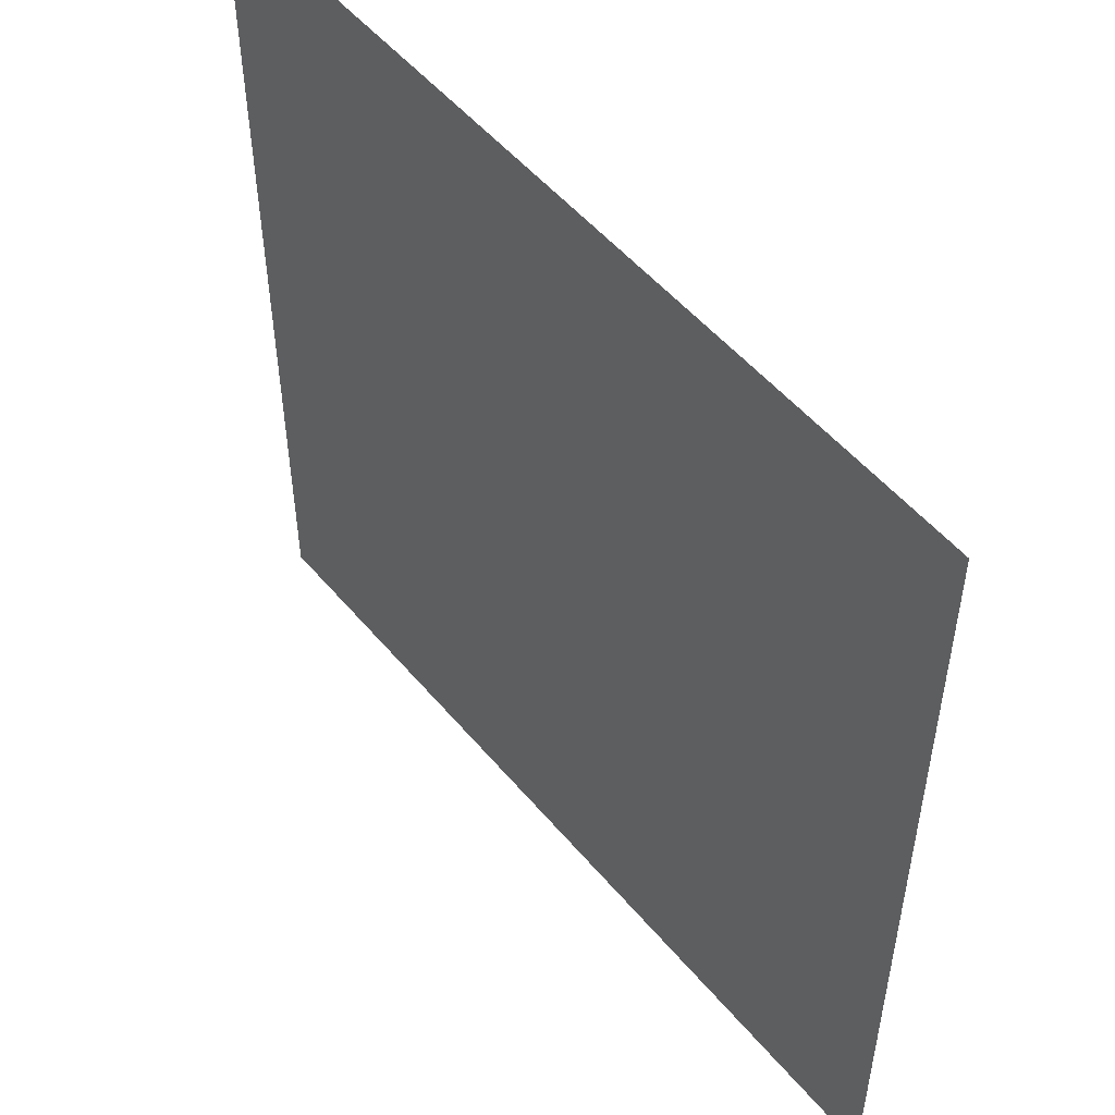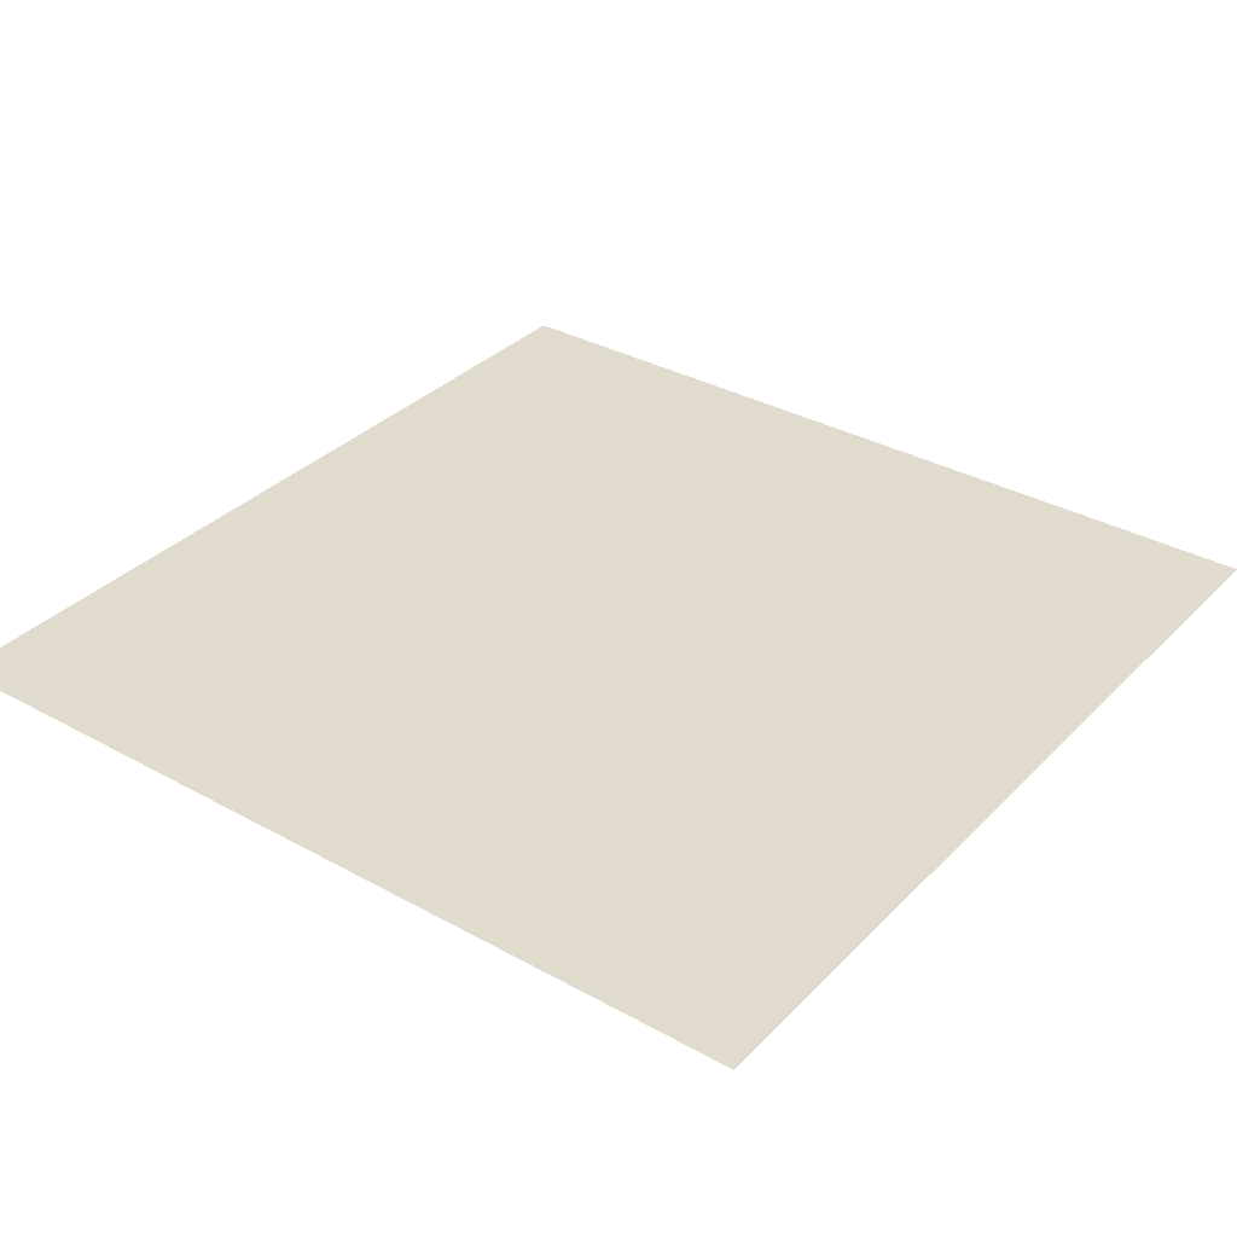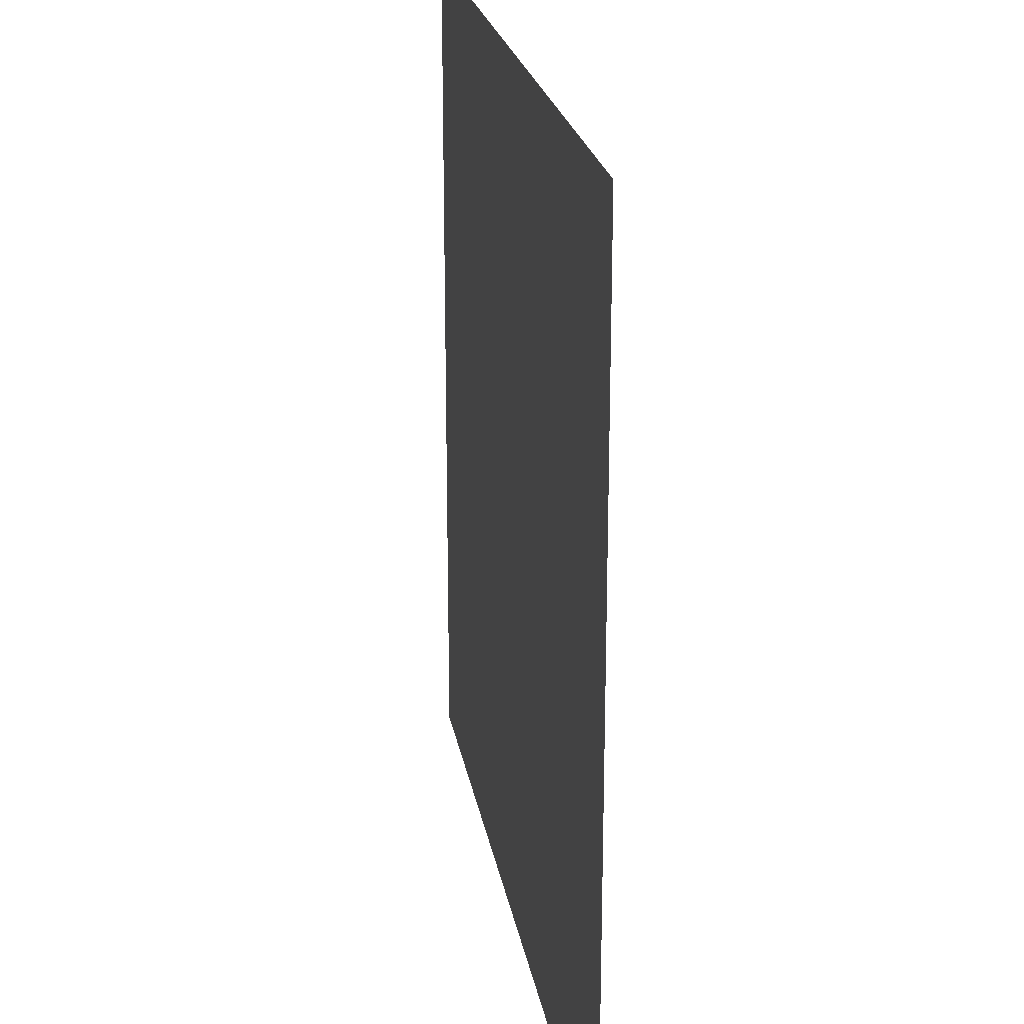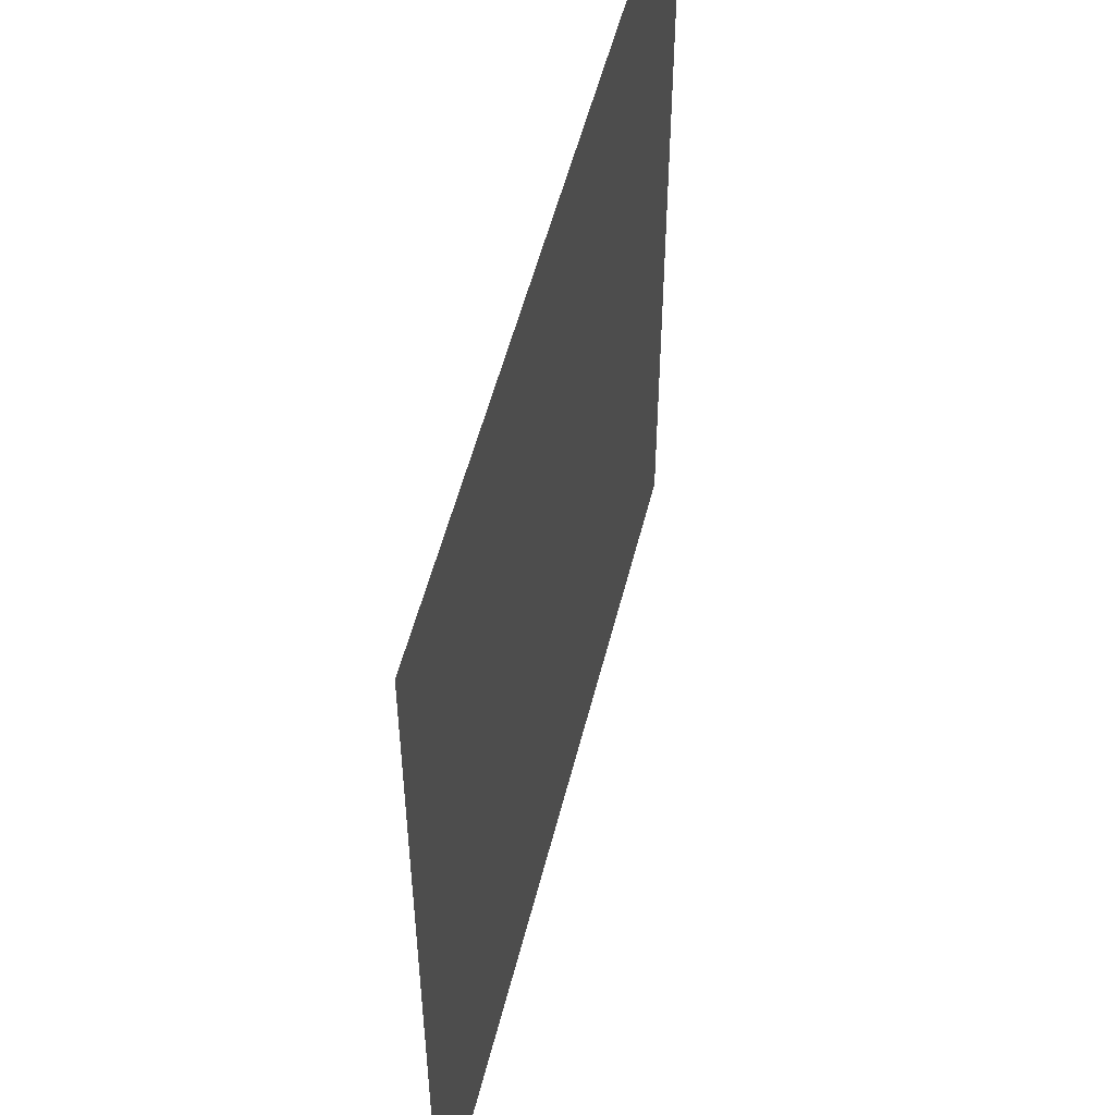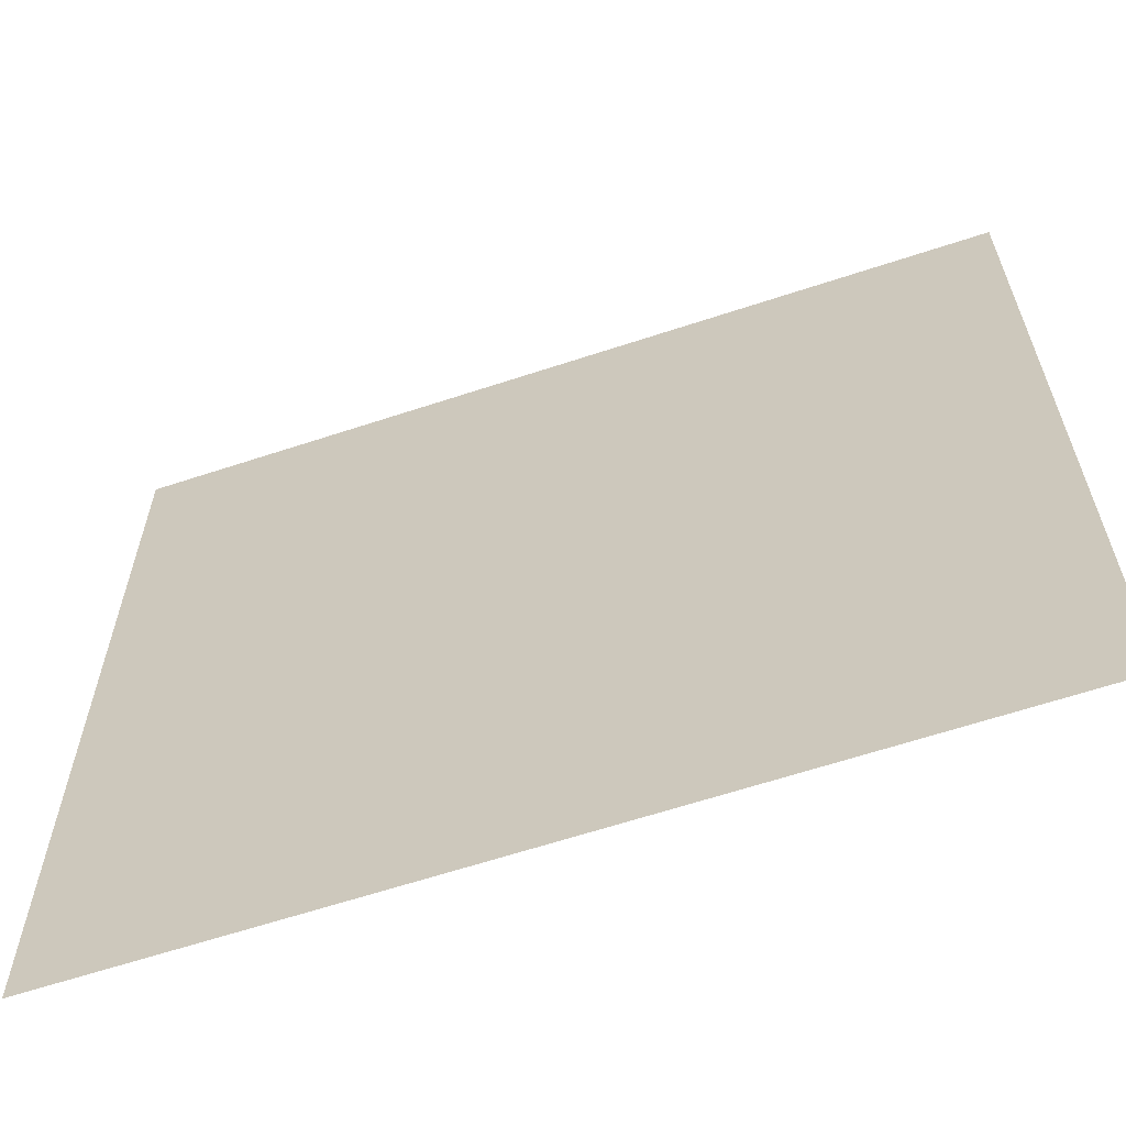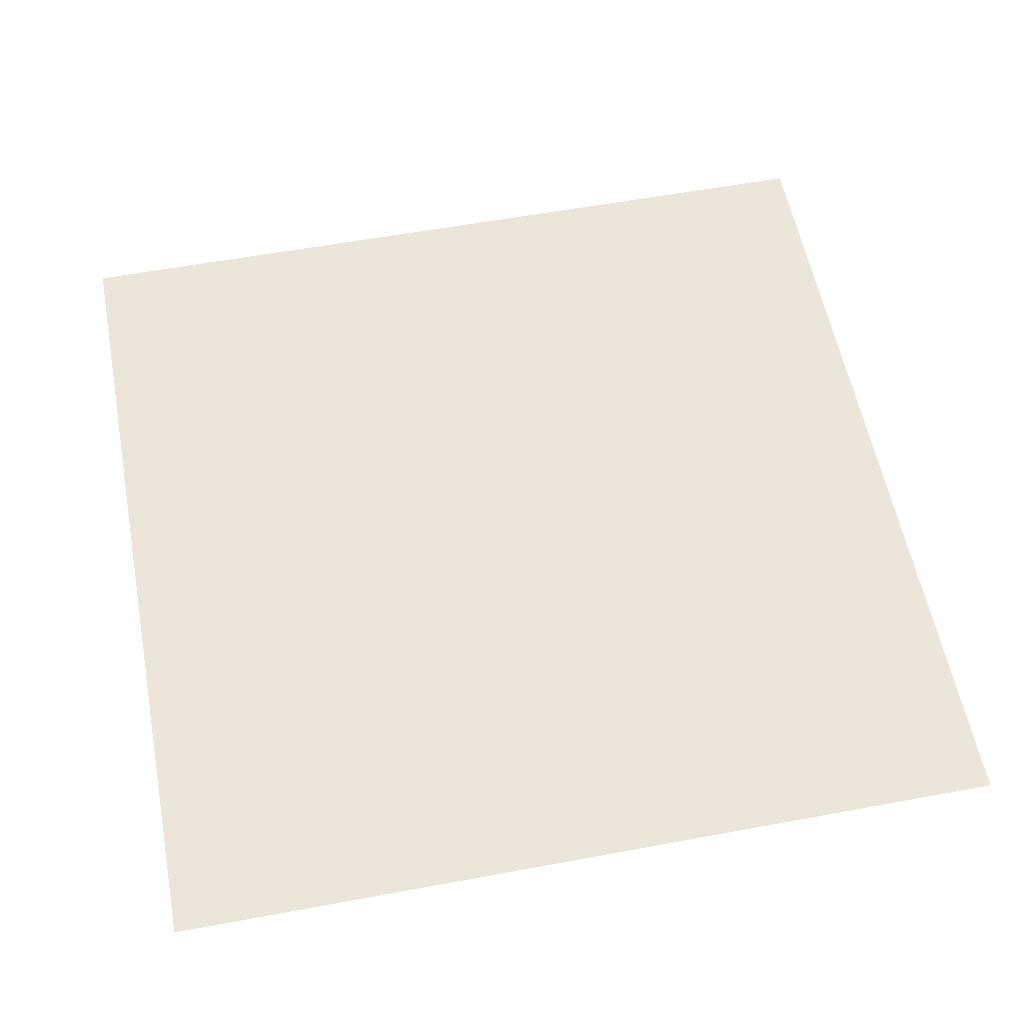
<metadata>
{"format":"obj","ext":"obj","renderer":"f3d","projection":"perspective","resolution":1024,"background":"white","views":[{"elev":52.1,"azim":-128.7,"up":"+Y"},{"elev":33.9,"azim":126.9,"up":"+Z"},{"elev":22.5,"azim":80.4,"up":"+Y"},{"elev":53.3,"azim":-76.1,"up":"+Y"},{"elev":-63.0,"azim":-161.5,"up":"+Y"},{"elev":57.5,"azim":169.1,"up":"+Z"}]}
</metadata>
<code>
v -60 -176 0
v -61 -176 0
v -61 -175 0
v -60 -175 0
g map2_mesh_0012
f 1 2 3 4

</code>
